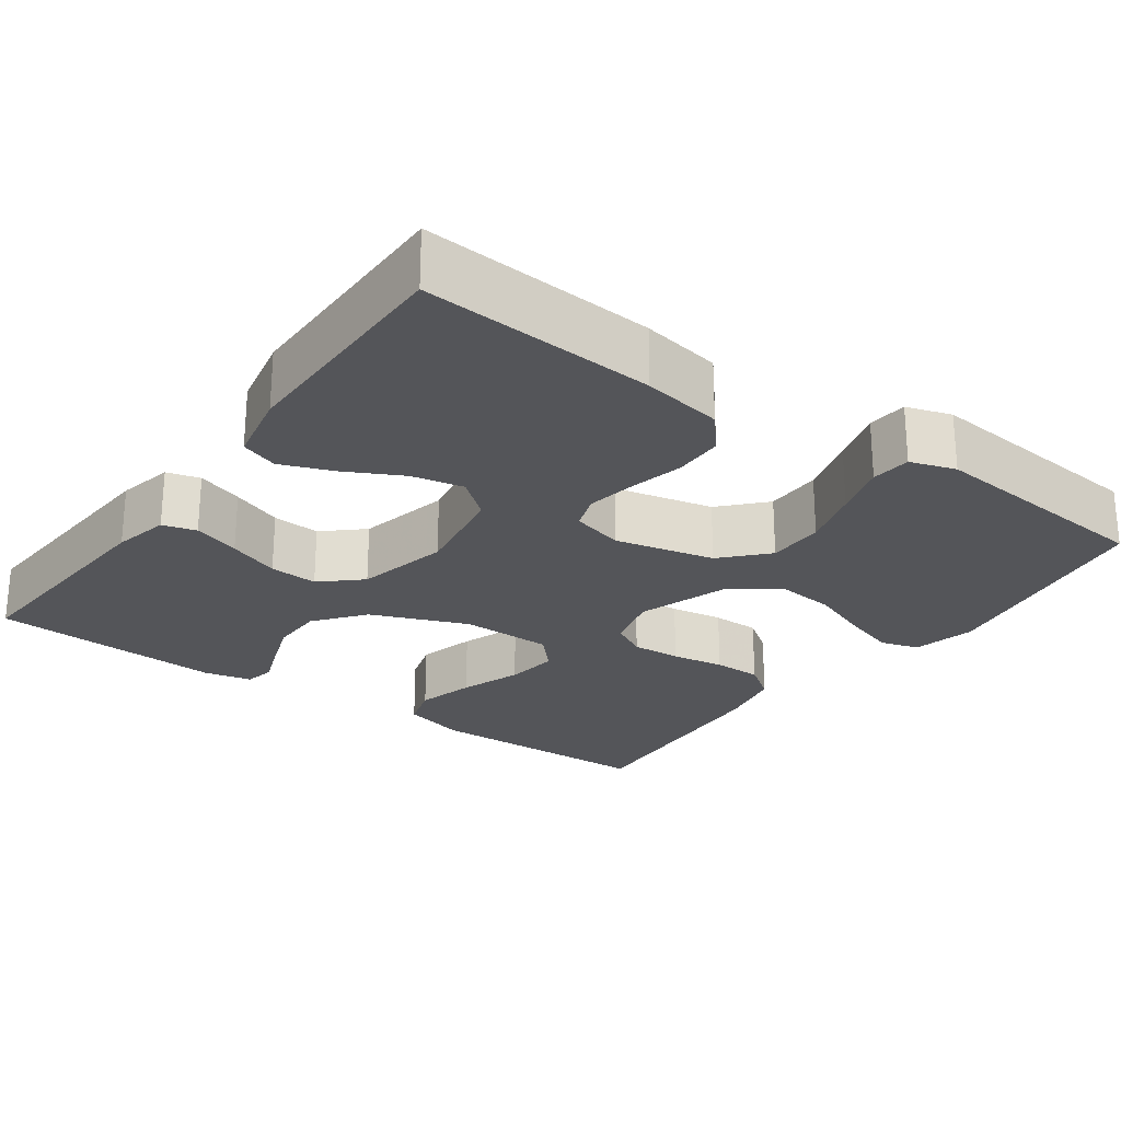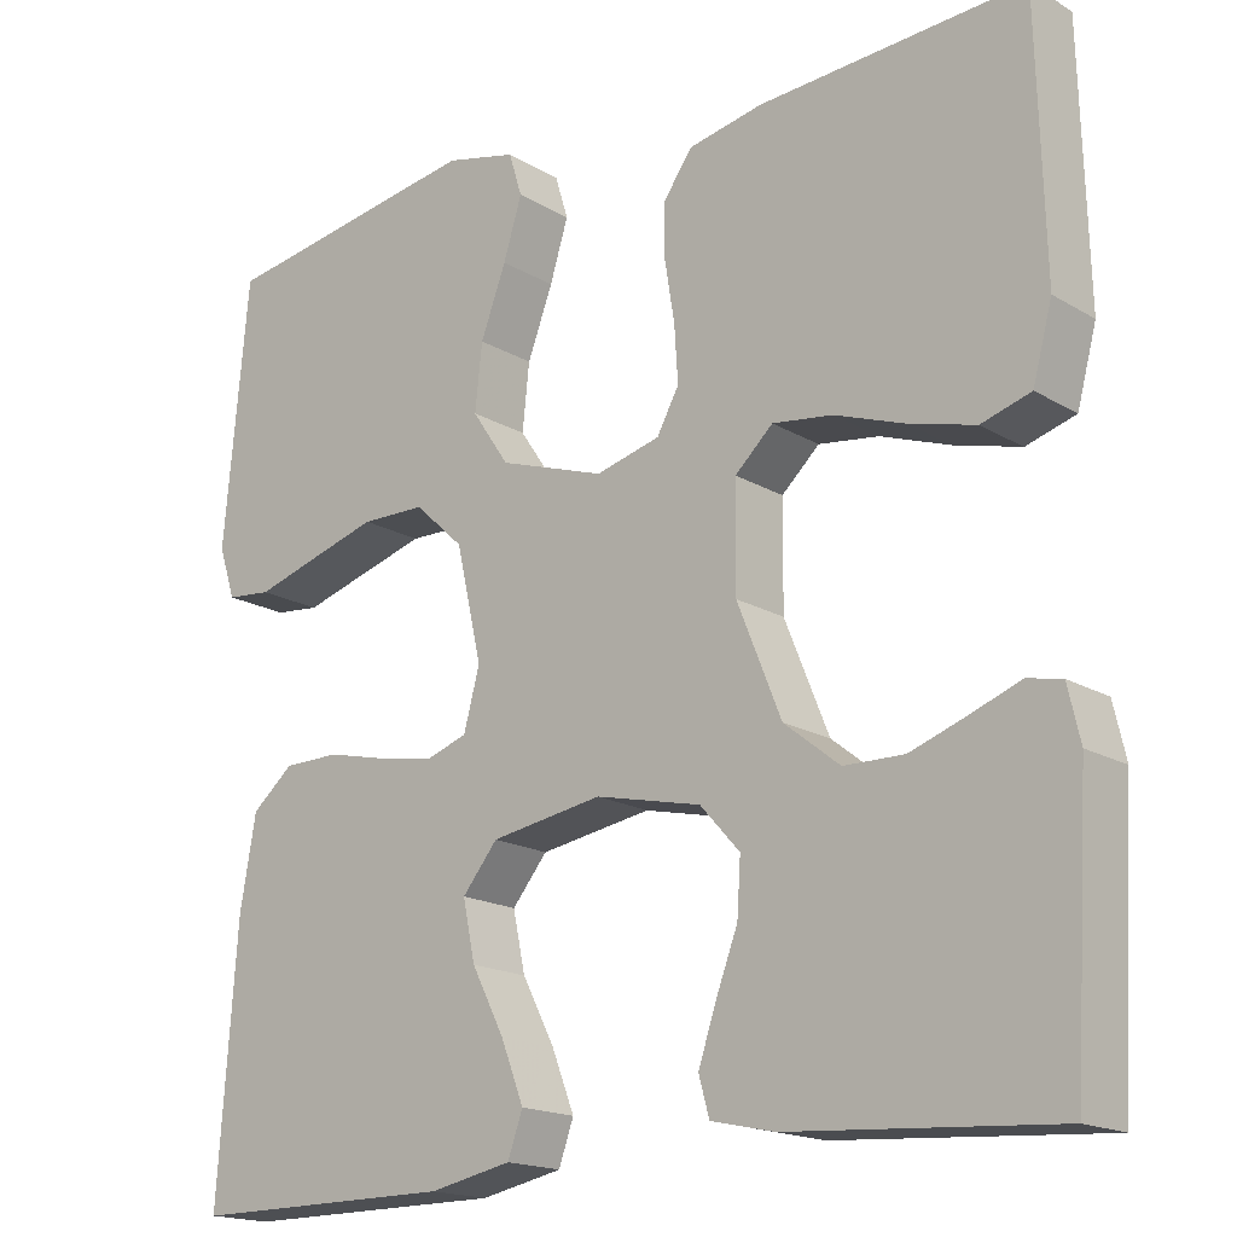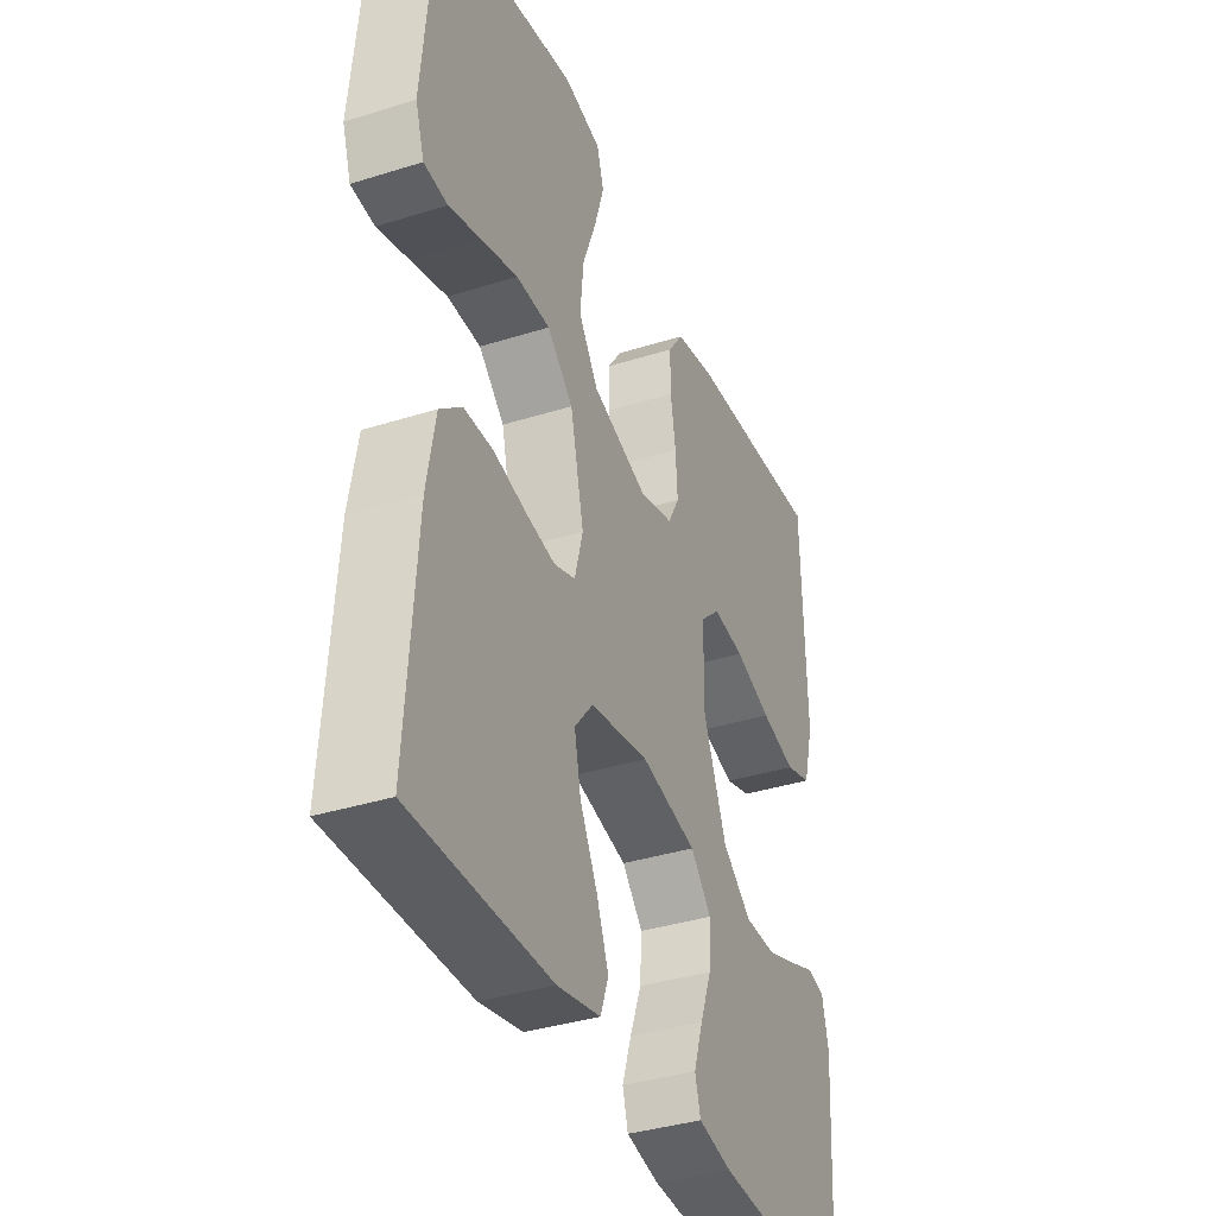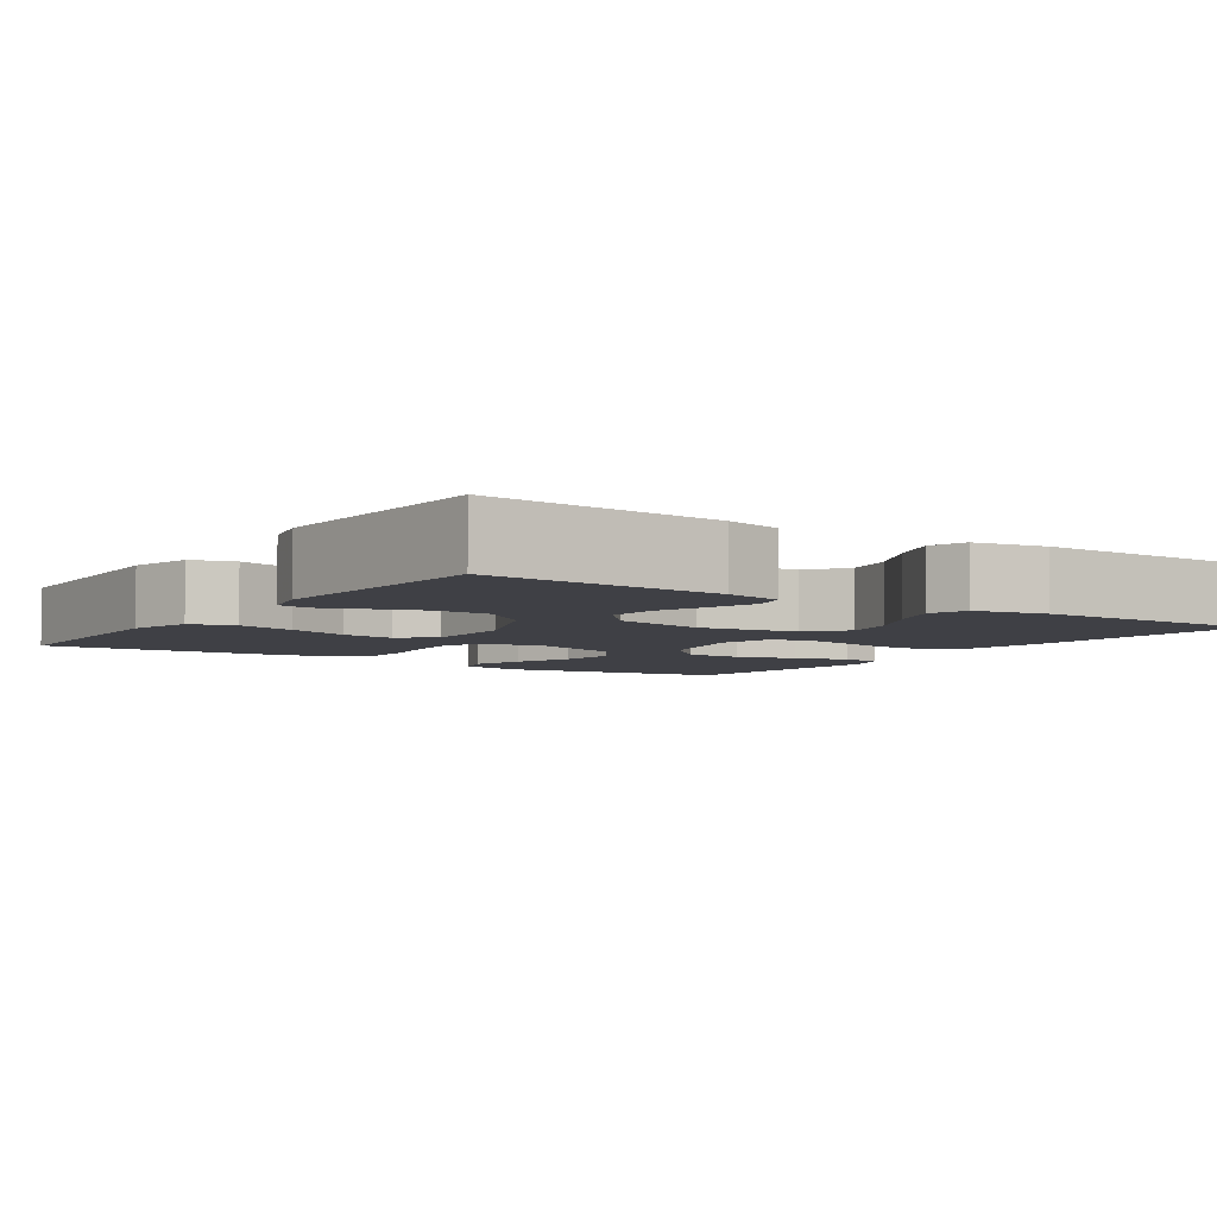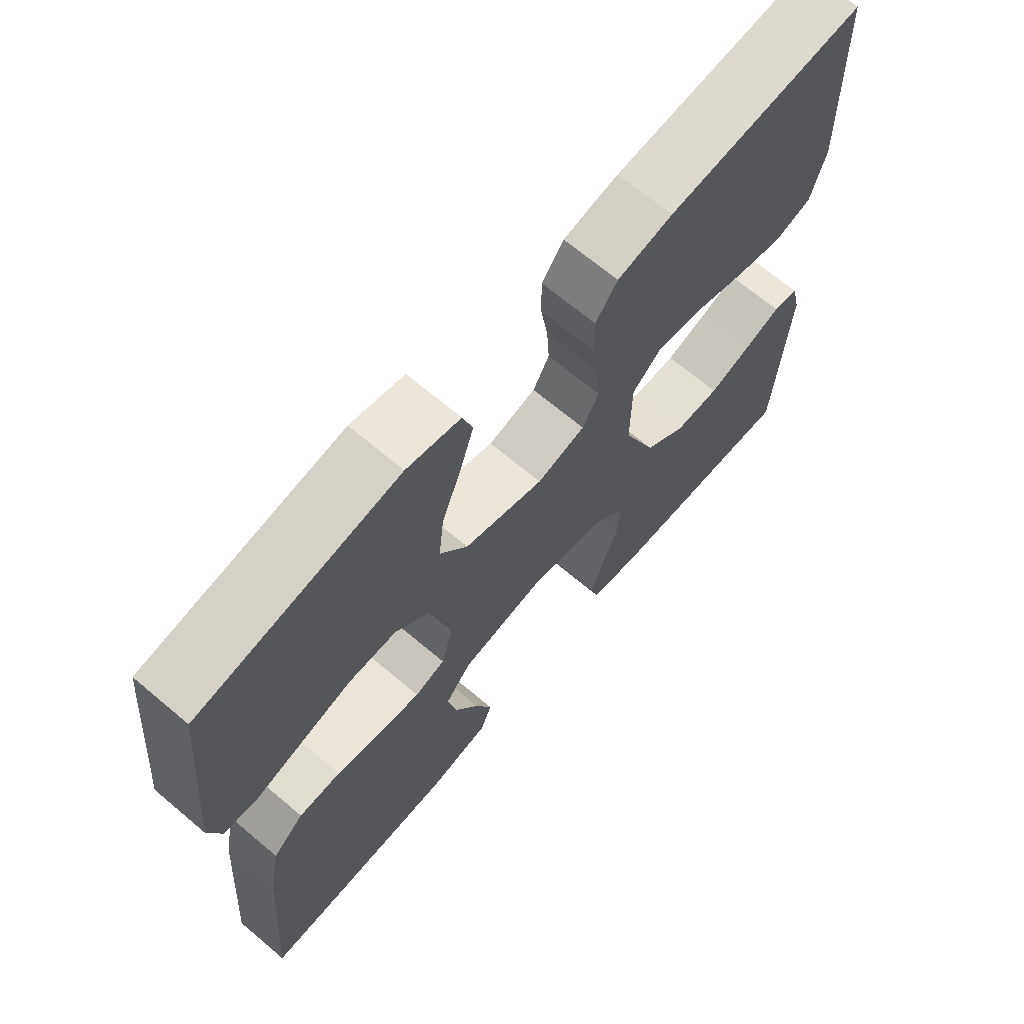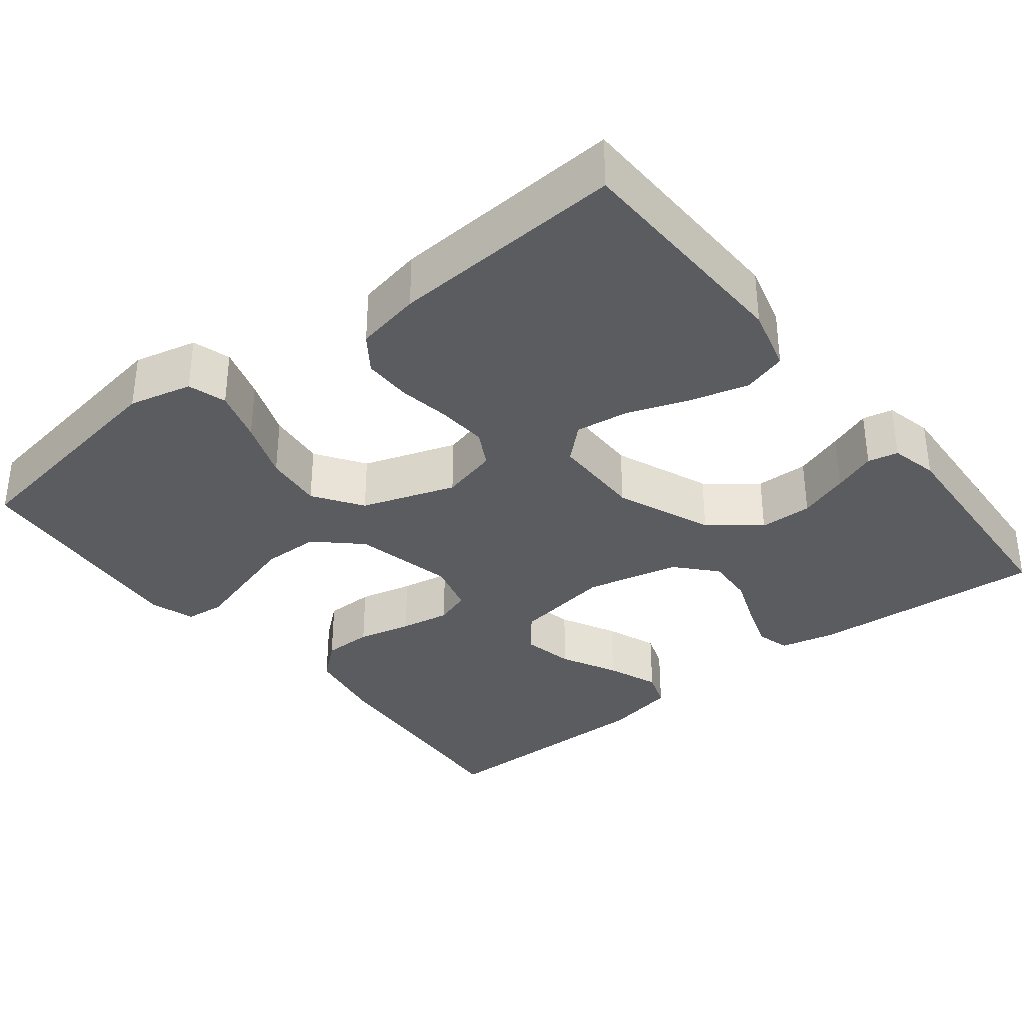
<metadata>
{"format":"obj","ext":"obj","renderer":"f3d","projection":"perspective","resolution":1024,"background":"white","views":[{"elev":-24.7,"azim":-125.7,"up":"+Y"},{"elev":-17.4,"azim":40.5,"up":"+Z"},{"elev":-36.8,"azim":-67.8,"up":"+Z"},{"elev":-5.2,"azim":145.8,"up":"+Y"},{"elev":67.9,"azim":-49.8,"up":"+Z"},{"elev":-34.5,"azim":38.2,"up":"+Y"}]}
</metadata>
<code>
v -0.5 0.07 -0.5
v -0.478 0.07 -0.2
v -0.46 0.07 -0.097
v -0.413 0.07 -0.057
v -0.349 0.07 -0.056
v -0.28 0.07 -0.072
v -0.216 0.07 -0.083
v -0.17 0.07 -0.067
v -0.152 0.07 0
v -0.181 0.07 0.128
v -0.237 0.07 0.18
v -0.31 0.07 0.181
v -0.388 0.07 0.158
v -0.458 0.07 0.137
v -0.509 0.07 0.142
v -0.528 0.07 0.2
v -0.5 0.07 0.5
v -0.2 0.07 0.549
v -0.119 0.07 0.53
v -0.104 0.07 0.481
v -0.125 0.07 0.413
v -0.154 0.07 0.336
v -0.162 0.07 0.261
v -0.12 0.07 0.199
v 0 0.07 0.159
v 0.073 0.07 0.178
v 0.098 0.07 0.224
v 0.094 0.07 0.287
v 0.083 0.07 0.355
v 0.083 0.07 0.417
v 0.116 0.07 0.463
v 0.2 0.07 0.48
v 0.5 0.07 0.5
v 0.508 0.07 0.2
v 0.486 0.07 0.118
v 0.43 0.07 0.101
v 0.355 0.07 0.121
v 0.276 0.07 0.149
v 0.208 0.07 0.158
v 0.165 0.07 0.118
v 0.164 0.07 0
v 0.214 0.07 -0.124
v 0.277 0.07 -0.174
v 0.345 0.07 -0.175
v 0.41 0.07 -0.152
v 0.465 0.07 -0.131
v 0.504 0.07 -0.139
v 0.518 0.07 -0.2
v 0.5 0.07 -0.5
v 0.2 0.07 -0.48
v 0.128 0.07 -0.464
v 0.116 0.07 -0.421
v 0.136 0.07 -0.361
v 0.161 0.07 -0.295
v 0.165 0.07 -0.233
v 0.12 0.07 -0.183
v 0 0.07 -0.156
v -0.127 0.07 -0.177
v -0.167 0.07 -0.226
v -0.153 0.07 -0.293
v -0.116 0.07 -0.365
v -0.09 0.07 -0.432
v -0.107 0.07 -0.48
v -0.2 0.07 -0.499
v -0.5 0 -0.5
v -0.478 0 -0.2
v -0.46 0 -0.097
v -0.413 0 -0.057
v -0.349 0 -0.056
v -0.28 0 -0.072
v -0.216 0 -0.083
v -0.17 0 -0.067
v -0.152 0 0
v -0.181 0 0.128
v -0.237 0 0.18
v -0.31 0 0.181
v -0.388 0 0.158
v -0.458 0 0.137
v -0.509 0 0.142
v -0.528 0 0.2
v -0.5 0 0.5
v -0.2 0 0.549
v -0.119 0 0.53
v -0.104 0 0.481
v -0.125 0 0.413
v -0.154 0 0.336
v -0.162 0 0.261
v -0.12 0 0.199
v 0 0 0.159
v 0.073 0 0.178
v 0.098 0 0.224
v 0.094 0 0.287
v 0.083 0 0.355
v 0.083 0 0.417
v 0.116 0 0.463
v 0.2 0 0.48
v 0.5 0 0.5
v 0.508 0 0.2
v 0.486 0 0.118
v 0.43 0 0.101
v 0.355 0 0.121
v 0.276 0 0.149
v 0.208 0 0.158
v 0.165 0 0.118
v 0.164 0 0
v 0.214 0 -0.124
v 0.277 0 -0.174
v 0.345 0 -0.175
v 0.41 0 -0.152
v 0.465 0 -0.131
v 0.504 0 -0.139
v 0.518 0 -0.2
v 0.5 0 -0.5
v 0.2 0 -0.48
v 0.128 0 -0.464
v 0.116 0 -0.421
v 0.136 0 -0.361
v 0.161 0 -0.295
v 0.165 0 -0.233
v 0.12 0 -0.183
v 0 0 -0.156
v -0.127 0 -0.177
v -0.167 0 -0.226
v -0.153 0 -0.293
v -0.116 0 -0.365
v -0.09 0 -0.432
v -0.107 0 -0.48
v -0.2 0 -0.499
f 60 61 62 63
f 60 63 64 1
f 51 52 53 54
f 49 50 51 54
f 49 54 55
f 48 49 55 56
f 45 46 47 48
f 44 45 48
f 43 44 48 56
f 35 36 37 38
f 33 34 35 38
f 33 38 39
f 32 33 39 40
f 28 29 30 31
f 27 28 31 32
f 19 20 21 22
f 17 18 19 22
f 17 22 23
f 16 17 23 24
f 13 14 15 16
f 12 13 16
f 11 12 16 24
f 3 4 5 6
f 3 6 7
f 2 3 7
f 59 60 1 2
f 58 59 2 7
f 57 58 7 8
f 42 43 56 57
f 41 42 57 8
f 40 41 8 9
f 27 32 40
f 26 27 40
f 25 26 40 9
f 10 11 24 25
f 9 10 25
f 127 126 125 124
f 65 128 127 124
f 118 117 116 115
f 118 115 114 113
f 119 118 113
f 120 119 113 112
f 112 111 110 109
f 112 109 108
f 120 112 108 107
f 102 101 100 99
f 102 99 98 97
f 103 102 97
f 104 103 97 96
f 95 94 93 92
f 96 95 92 91
f 86 85 84 83
f 86 83 82 81
f 87 86 81
f 88 87 81 80
f 80 79 78 77
f 80 77 76
f 88 80 76 75
f 70 69 68 67
f 71 70 67
f 71 67 66
f 66 65 124 123
f 71 66 123 122
f 72 71 122 121
f 121 120 107 106
f 72 121 106 105
f 73 72 105 104
f 104 96 91
f 104 91 90
f 73 104 90 89
f 89 88 75 74
f 89 74 73
f 1 65 66 2
f 2 66 67 3
f 3 67 68 4
f 4 68 69 5
f 5 69 70 6
f 6 70 71 7
f 7 71 72 8
f 8 72 73 9
f 9 73 74 10
f 10 74 75 11
f 11 75 76 12
f 12 76 77 13
f 13 77 78 14
f 14 78 79 15
f 15 79 80 16
f 16 80 81 17
f 17 81 82 18
f 18 82 83 19
f 19 83 84 20
f 20 84 85 21
f 21 85 86 22
f 22 86 87 23
f 23 87 88 24
f 24 88 89 25
f 25 89 90 26
f 26 90 91 27
f 27 91 92 28
f 28 92 93 29
f 29 93 94 30
f 30 94 95 31
f 31 95 96 32
f 32 96 97 33
f 33 97 98 34
f 34 98 99 35
f 35 99 100 36
f 36 100 101 37
f 37 101 102 38
f 38 102 103 39
f 39 103 104 40
f 40 104 105 41
f 41 105 106 42
f 42 106 107 43
f 43 107 108 44
f 44 108 109 45
f 45 109 110 46
f 46 110 111 47
f 47 111 112 48
f 48 112 113 49
f 49 113 114 50
f 50 114 115 51
f 51 115 116 52
f 52 116 117 53
f 53 117 118 54
f 54 118 119 55
f 55 119 120 56
f 56 120 121 57
f 57 121 122 58
f 58 122 123 59
f 59 123 124 60
f 60 124 125 61
f 61 125 126 62
f 62 126 127 63
f 63 127 128 64
f 64 128 65 1

</code>
